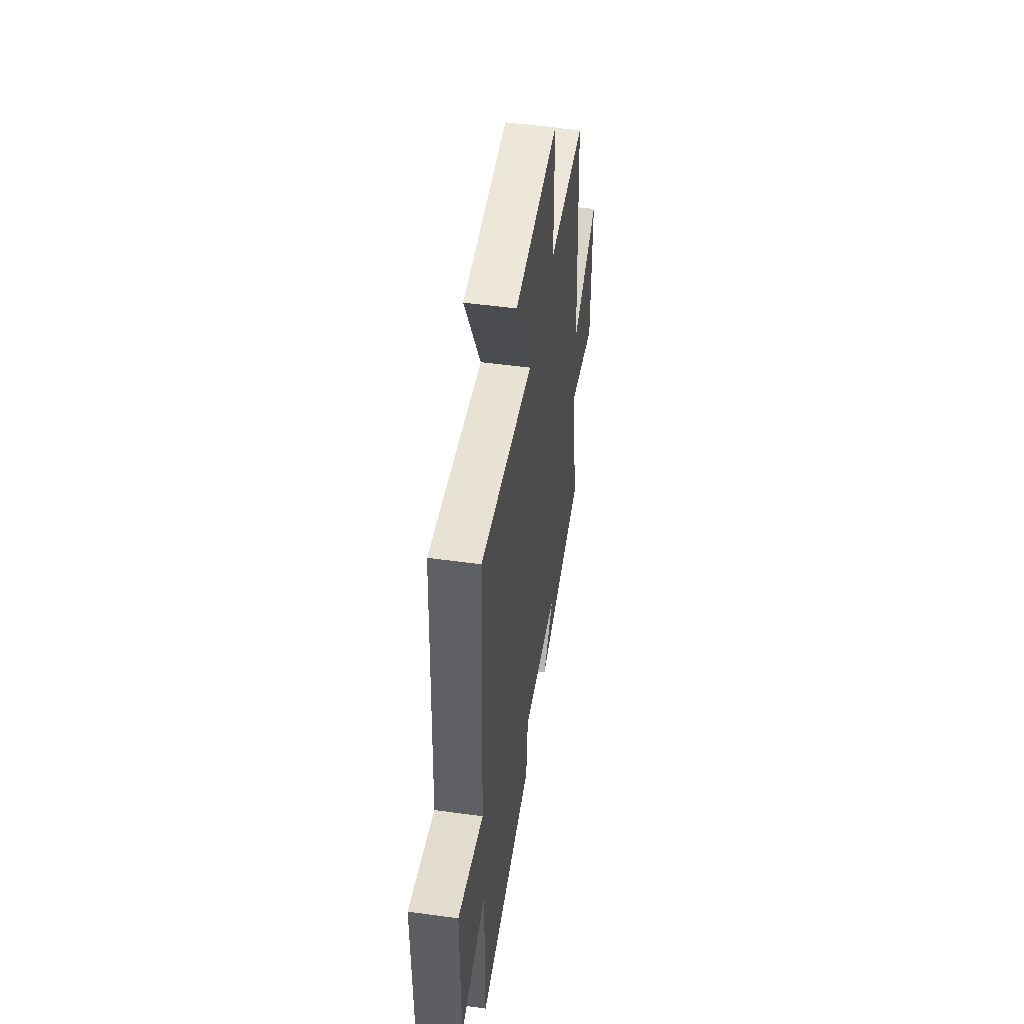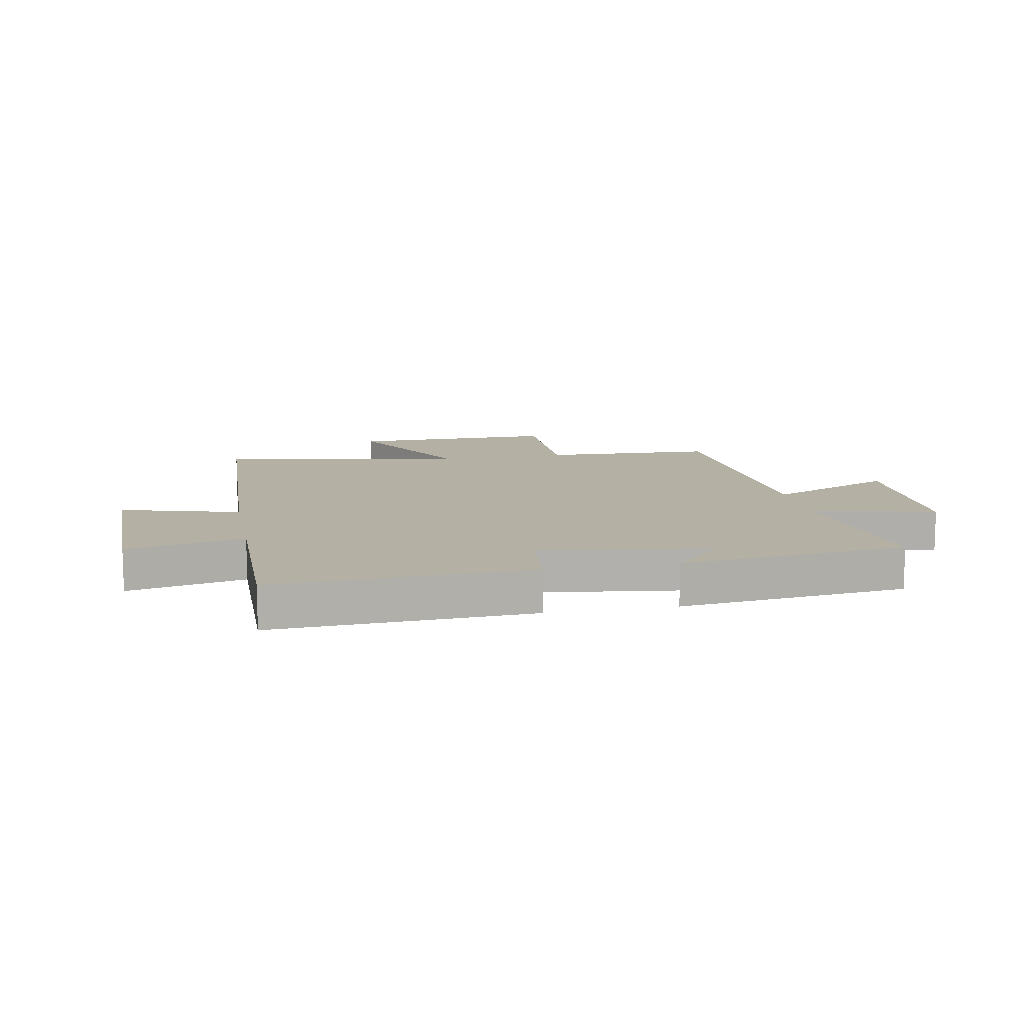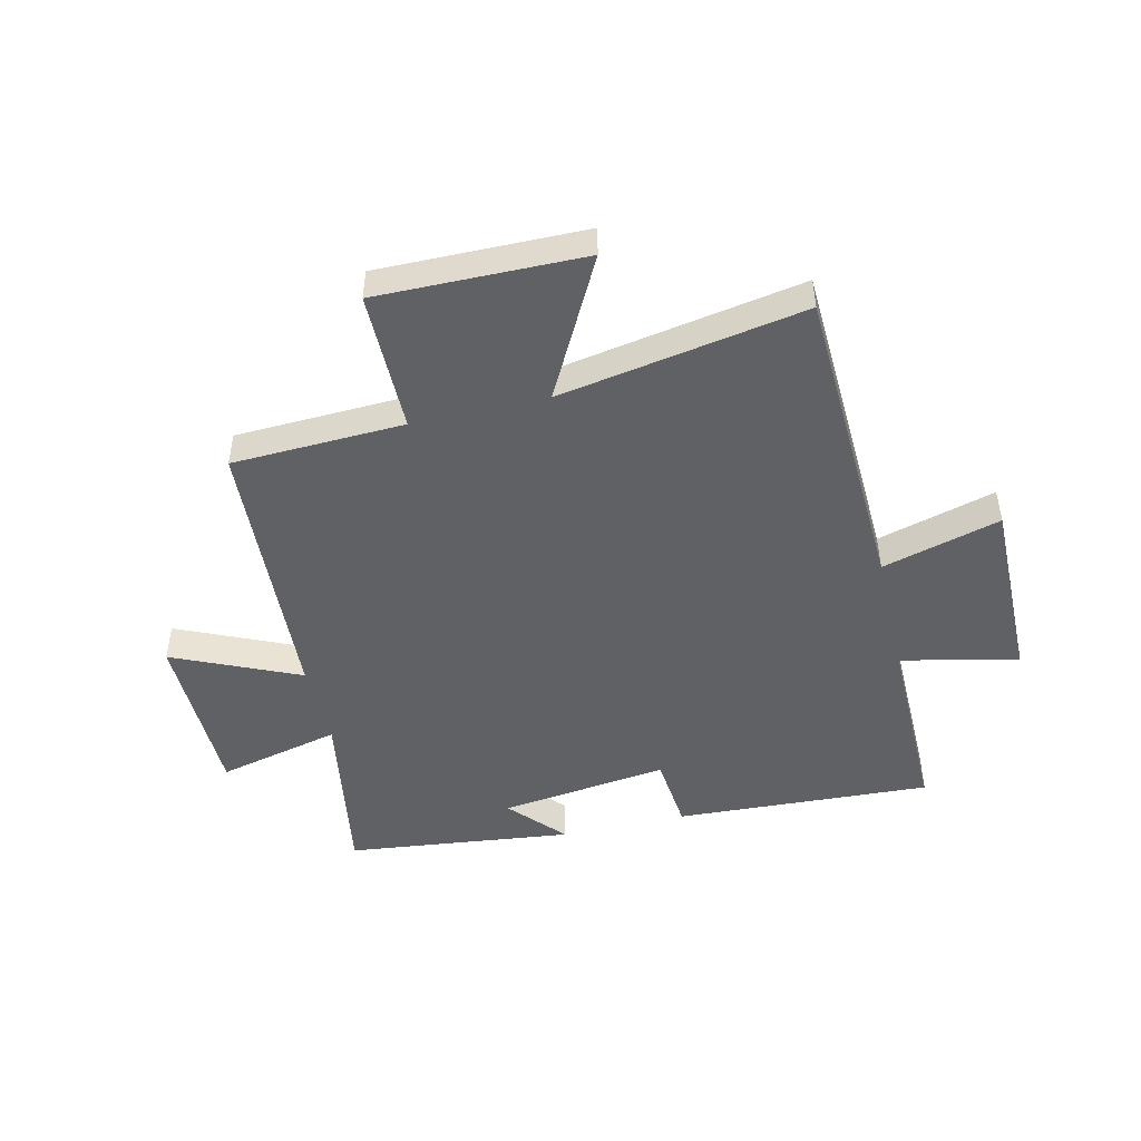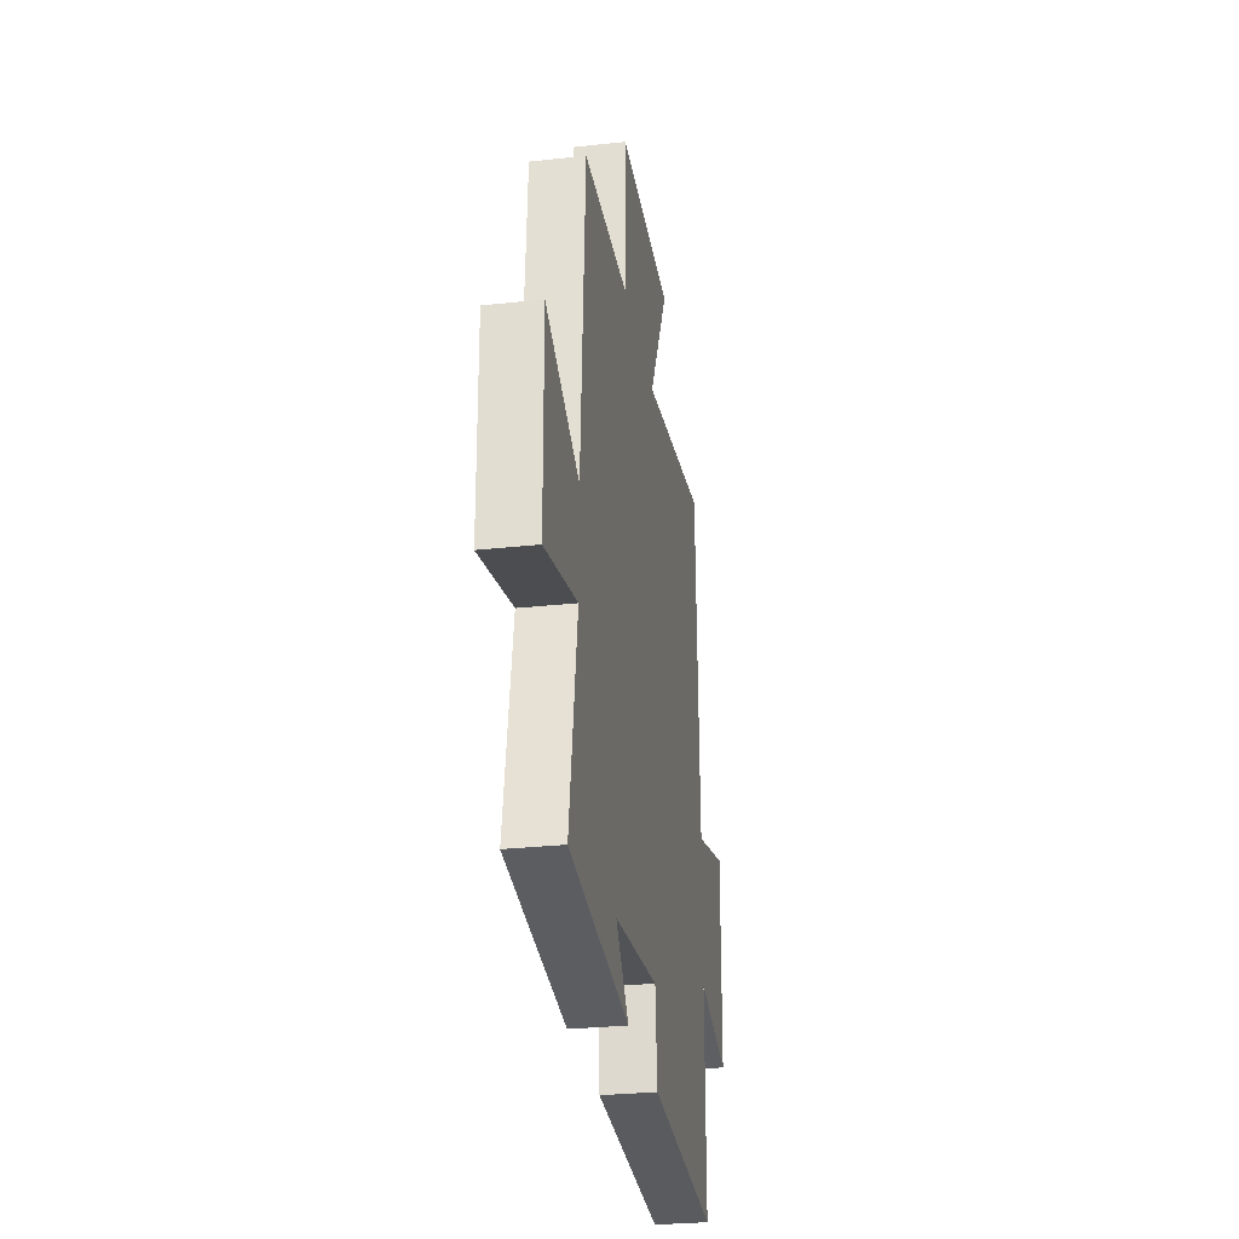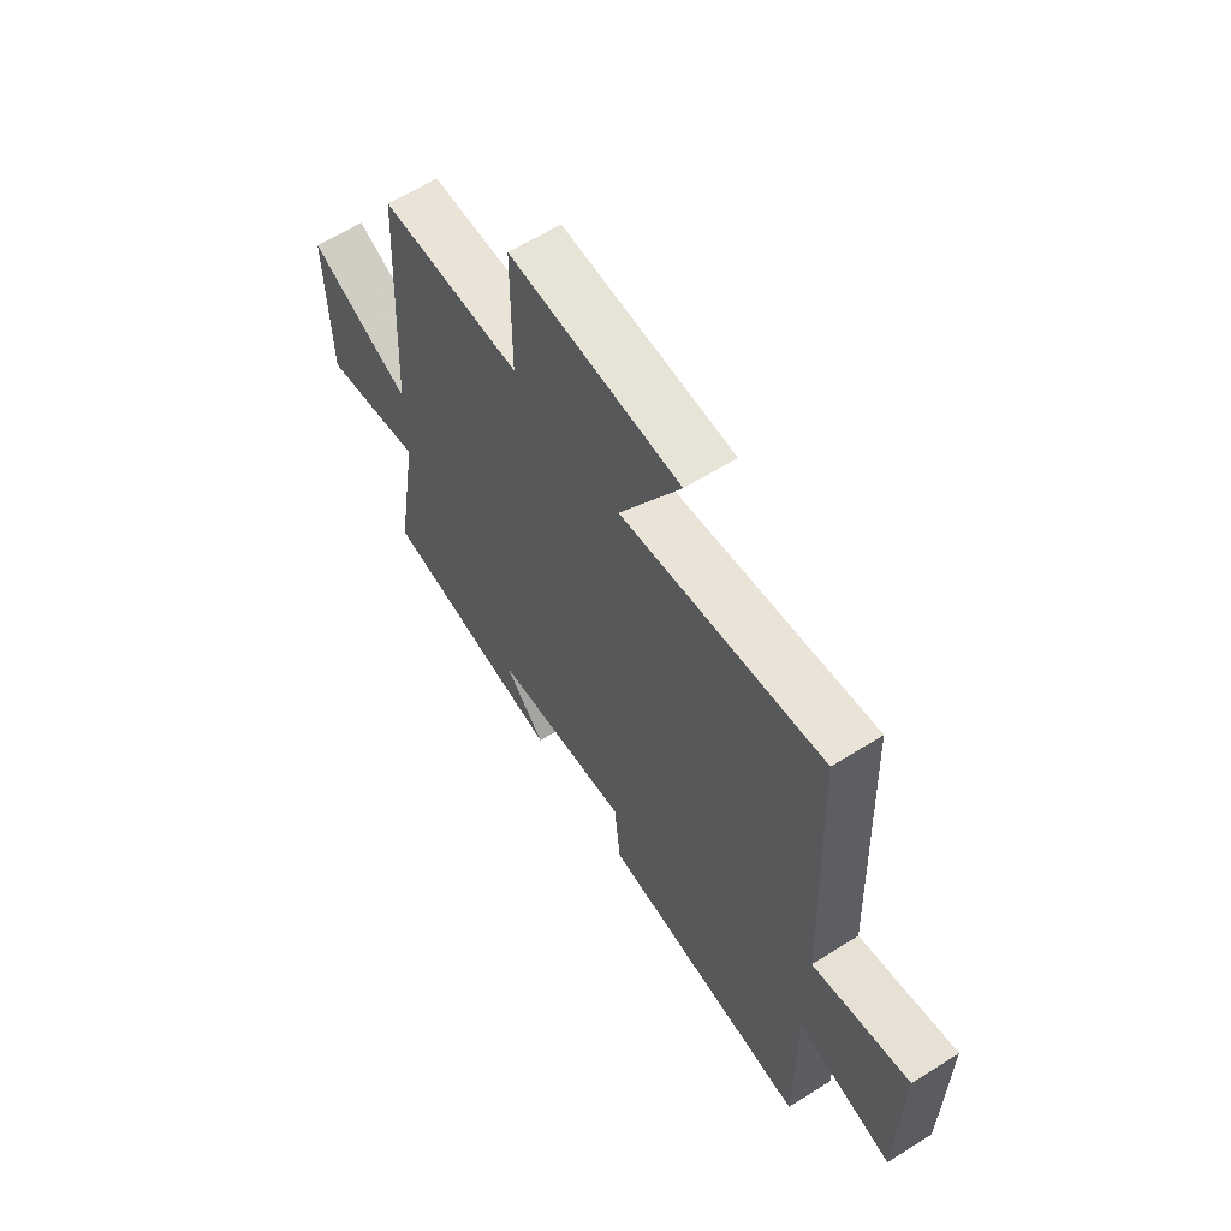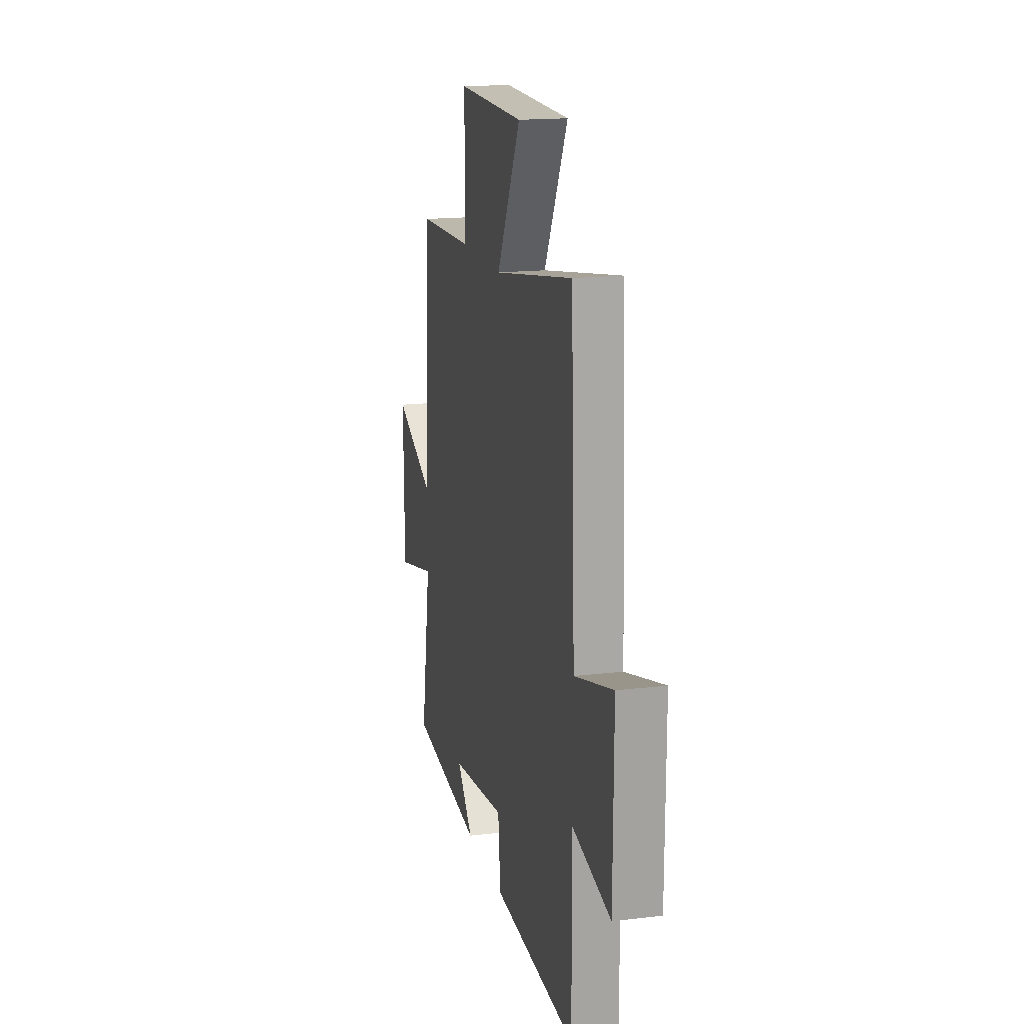
<metadata>
{"format":"obj","ext":"obj","renderer":"f3d","projection":"perspective","resolution":1024,"background":"white","views":[{"elev":49.5,"azim":98.7,"up":"+Z"},{"elev":11.6,"azim":169.3,"up":"+Y"},{"elev":-47.5,"azim":13.2,"up":"+Y"},{"elev":-29.2,"azim":-80.8,"up":"+Z"},{"elev":62.3,"azim":57.5,"up":"+Z"},{"elev":17.1,"azim":76.6,"up":"+Z"}]}
</metadata>
<code>
v -0.552 0.07 -0.455
v -0.5 0.07 -0.144
v -0.713 0.07 -0.195
v -0.717 0.07 0.105
v -0.5 0.07 0.008
v -0.472 0.07 0.488
v -0.175 0.07 0.5
v -0.174 0.07 0.744
v 0.182 0.07 0.74
v 0.055 0.07 0.5
v 0.477 0.07 0.575
v 0.5 0.07 0.033
v 0.704 0.07 0.09
v 0.702 0.07 -0.234
v 0.5 0.07 -0.189
v 0.503 0.07 -0.522
v 0.06 0.07 -0.5
v 0.047 0.07 -0.367
v -0.245 0.07 -0.405
v -0.16 0.07 -0.5
v -0.552 0 -0.455
v -0.5 0 -0.144
v -0.713 0 -0.195
v -0.717 0 0.105
v -0.5 0 0.008
v -0.472 0 0.488
v -0.175 0 0.5
v -0.174 0 0.744
v 0.182 0 0.74
v 0.055 0 0.5
v 0.477 0 0.575
v 0.5 0 0.033
v 0.704 0 0.09
v 0.702 0 -0.234
v 0.5 0 -0.189
v 0.503 0 -0.522
v 0.06 0 -0.5
v 0.047 0 -0.367
v -0.245 0 -0.405
v -0.16 0 -0.5
f 19 20 1 2
f 18 19 2
f 15 16 17 18
f 15 18 2
f 12 13 14 15
f 10 11 12 15
f 10 15 2
f 7 8 9 10
f 5 6 7 10
f 5 10 2 3
f 3 4 5
f 22 21 40 39
f 22 39 38
f 38 37 36 35
f 22 38 35
f 35 34 33 32
f 35 32 31 30
f 22 35 30
f 30 29 28 27
f 30 27 26 25
f 23 22 30 25
f 25 24 23
f 1 21 22 2
f 2 22 23 3
f 3 23 24 4
f 4 24 25 5
f 5 25 26 6
f 6 26 27 7
f 7 27 28 8
f 8 28 29 9
f 9 29 30 10
f 10 30 31 11
f 11 31 32 12
f 12 32 33 13
f 13 33 34 14
f 14 34 35 15
f 15 35 36 16
f 16 36 37 17
f 17 37 38 18
f 18 38 39 19
f 19 39 40 20
f 20 40 21 1

</code>
